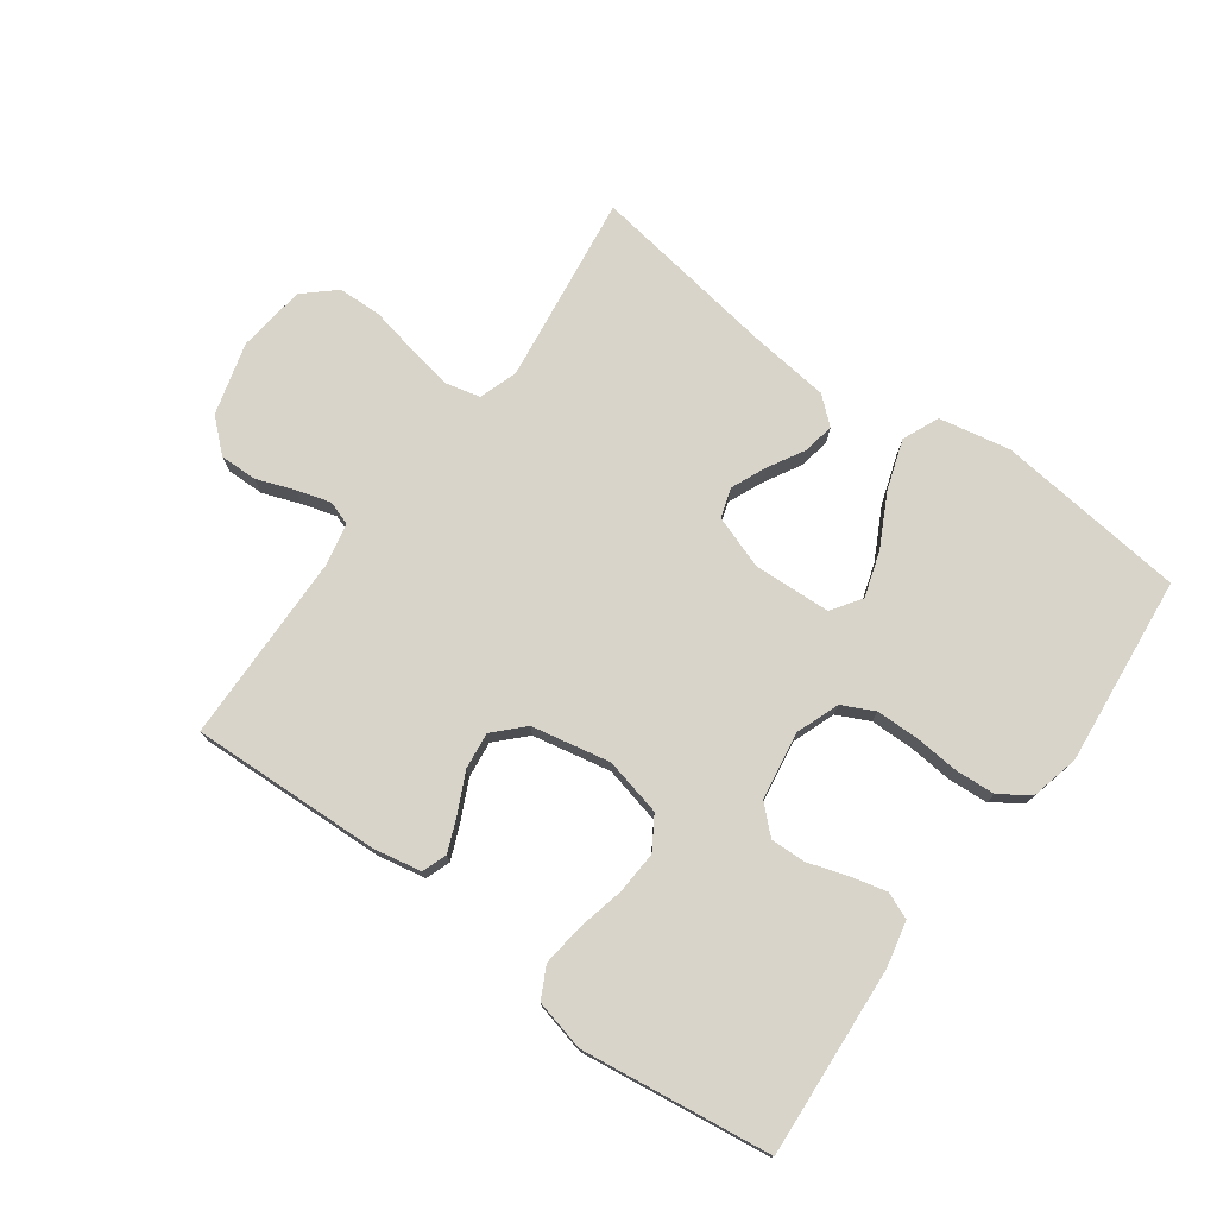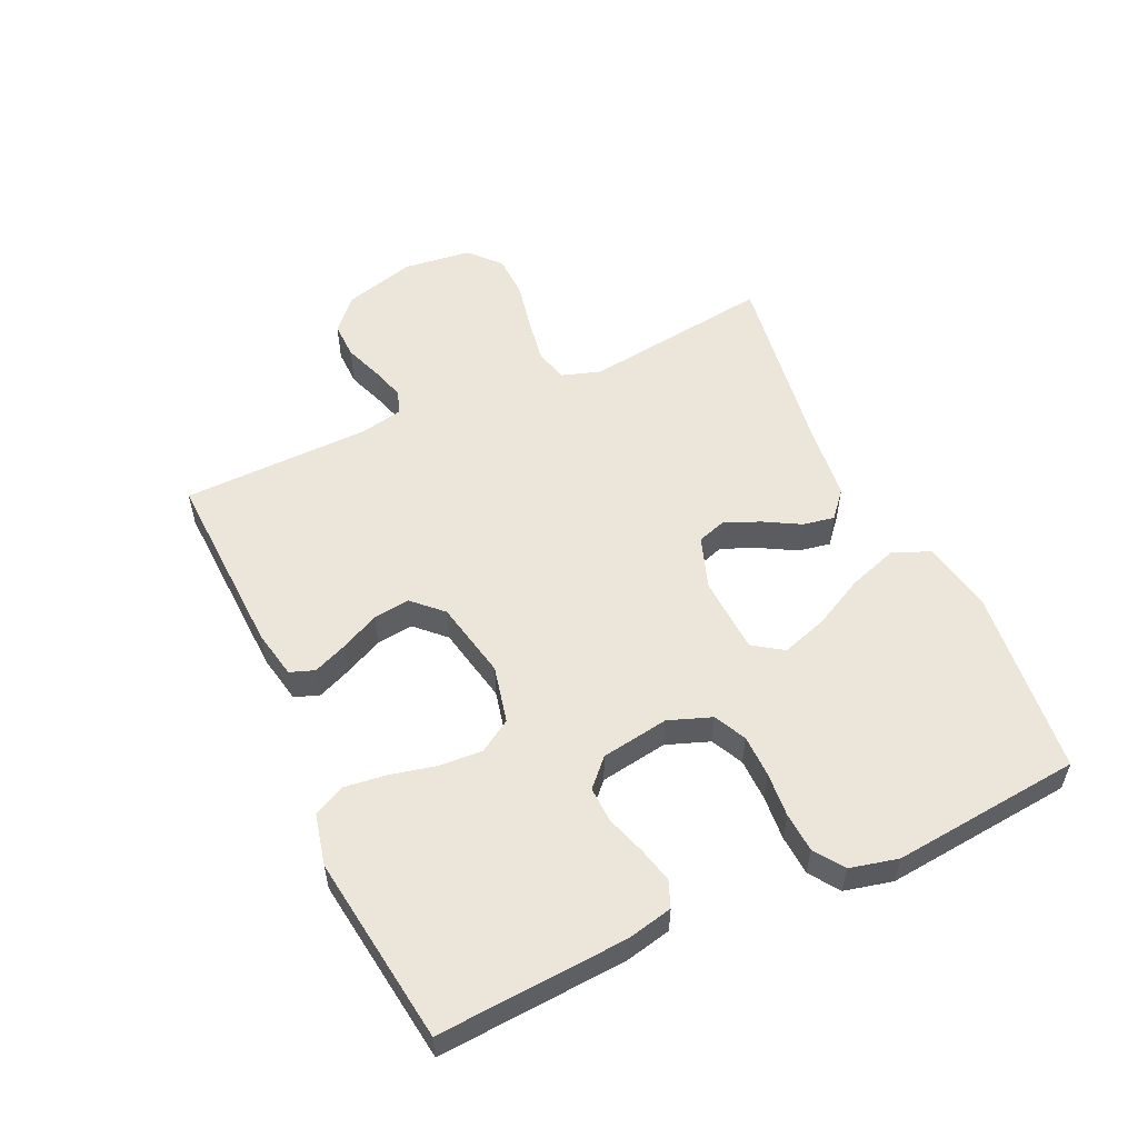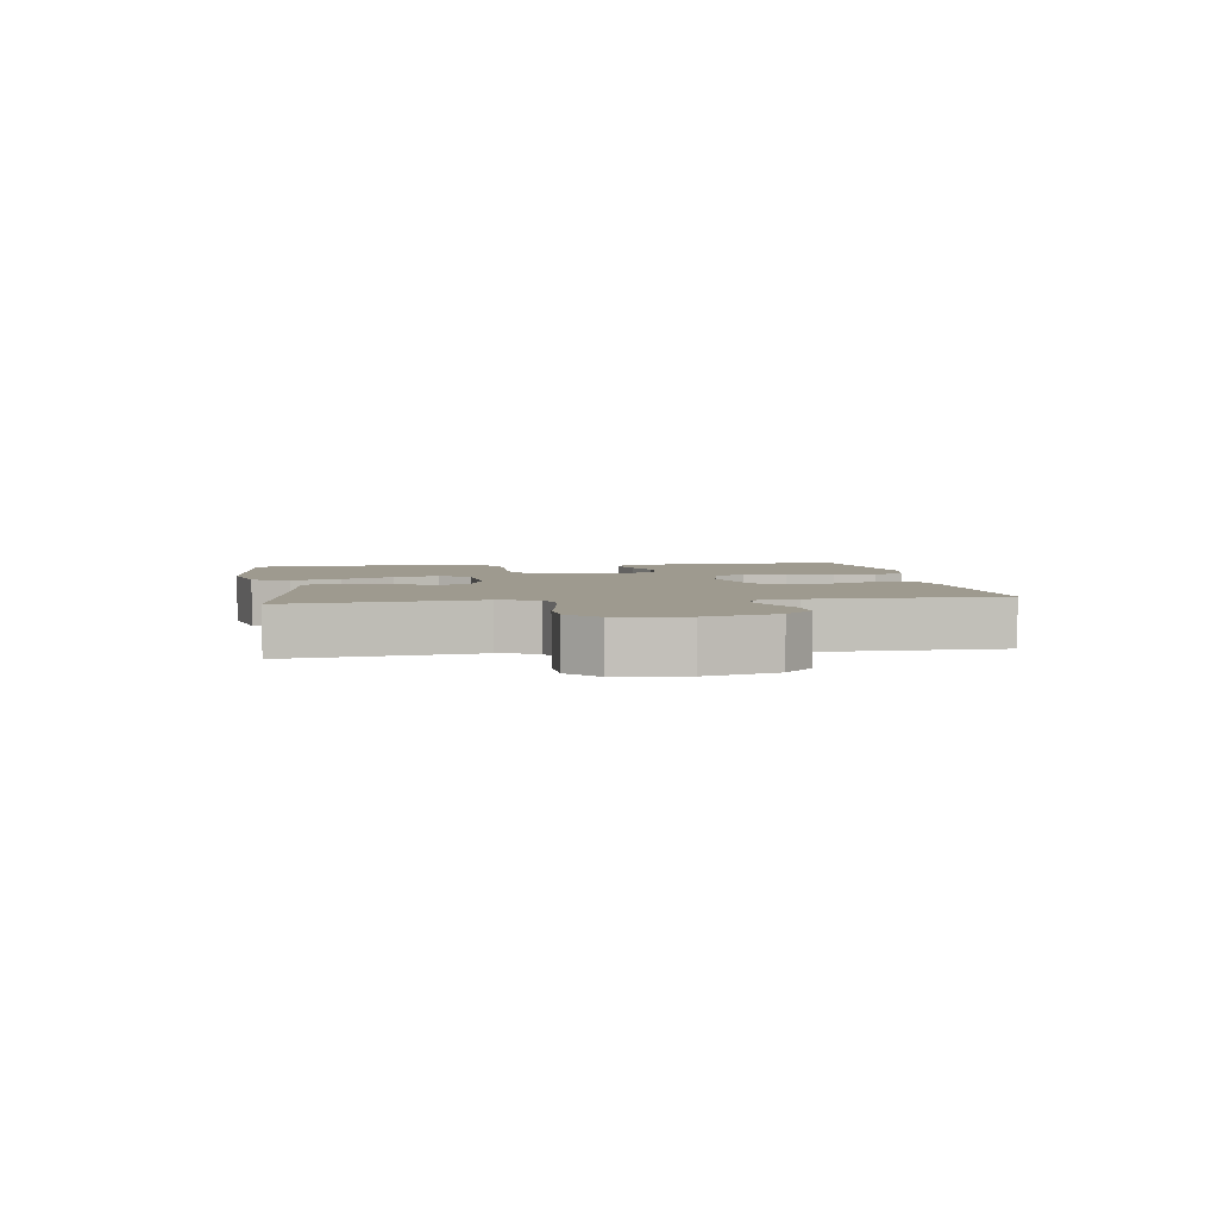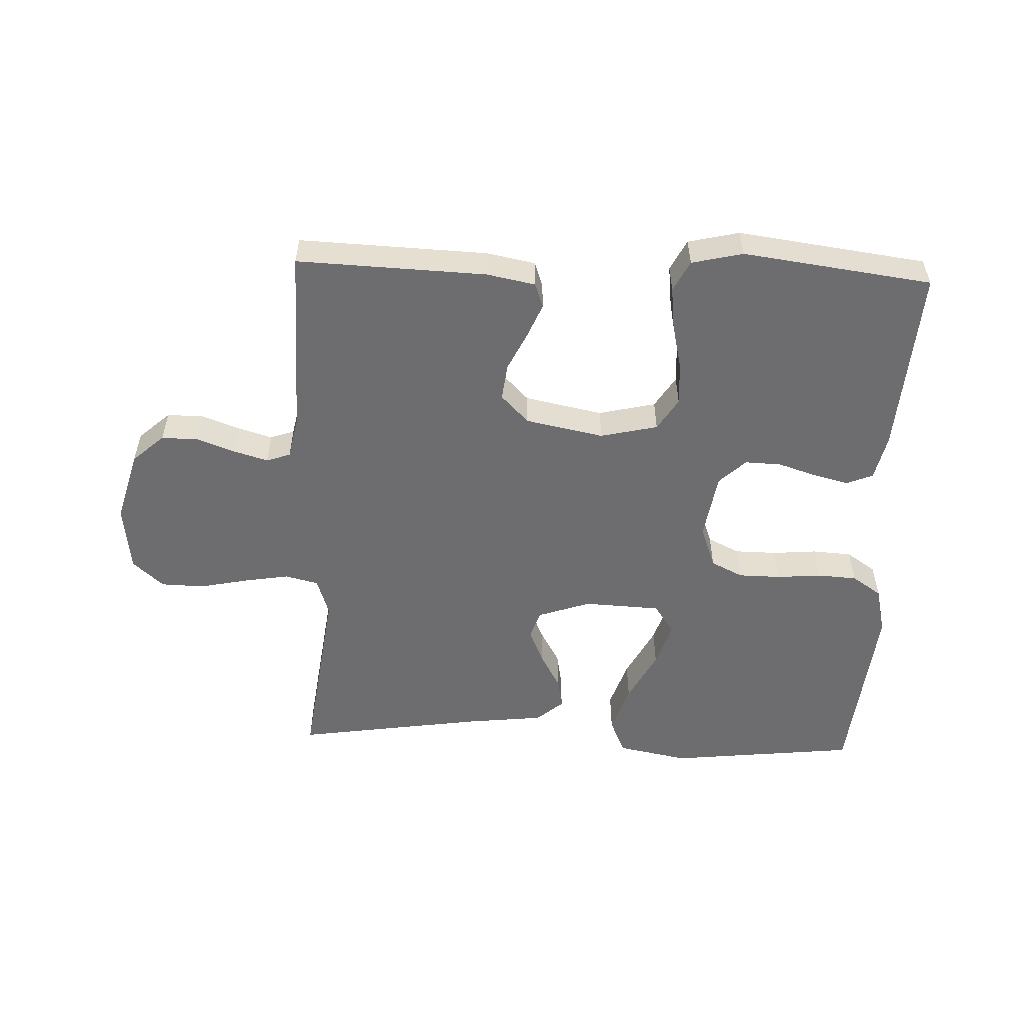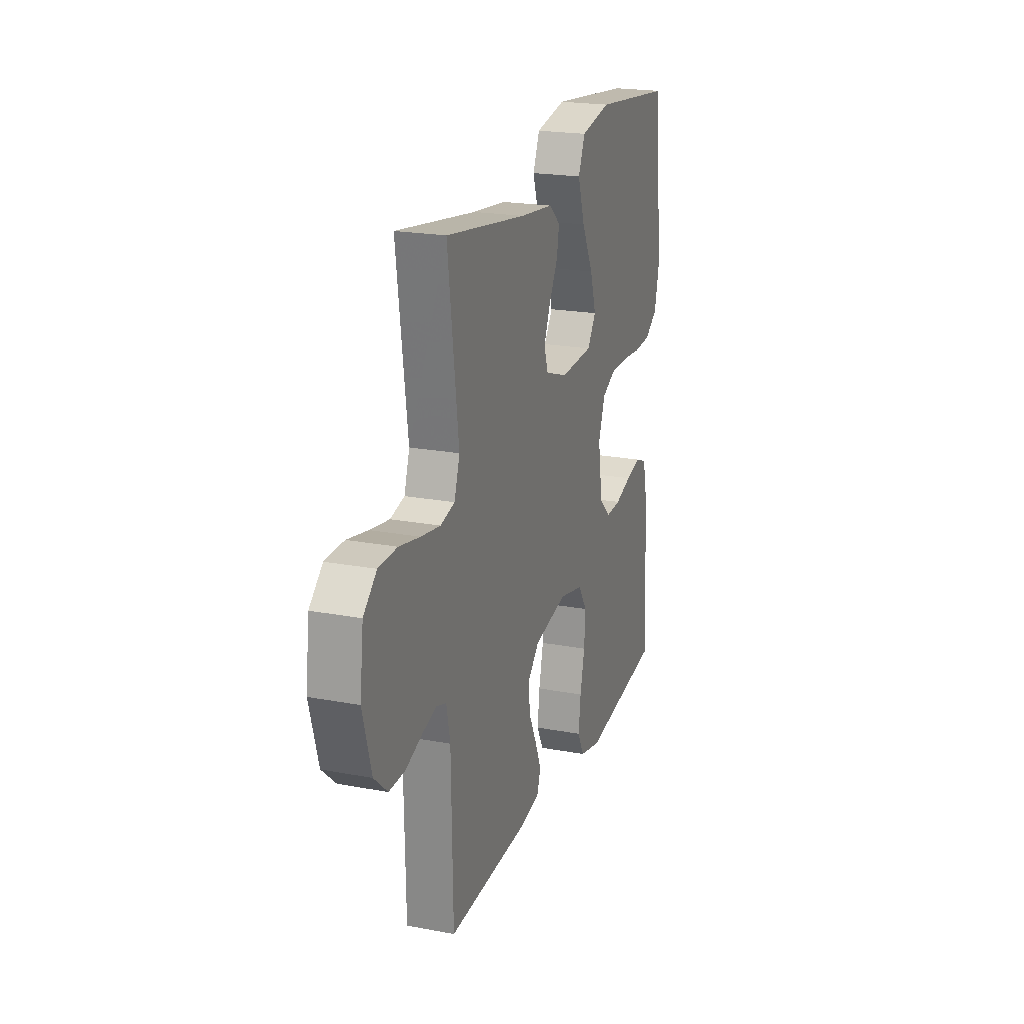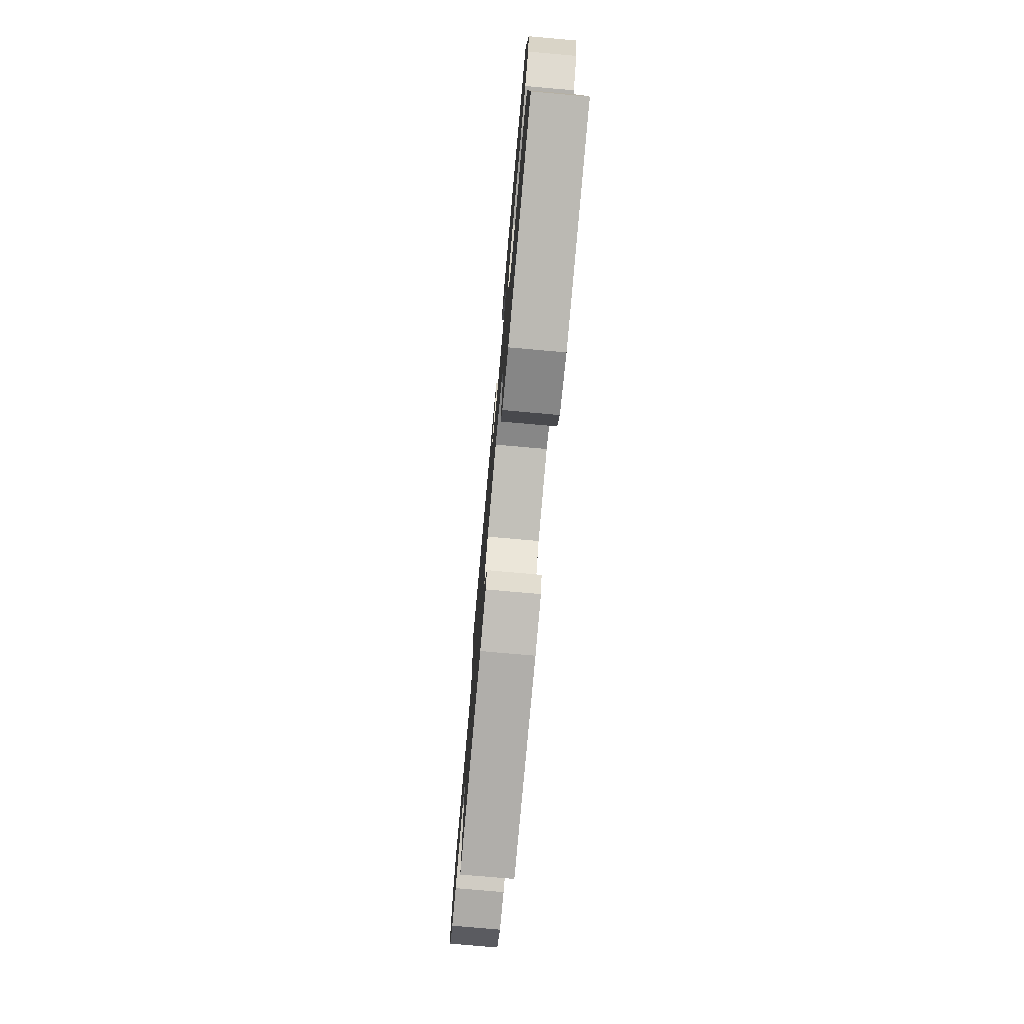
<metadata>
{"format":"obj","ext":"obj","renderer":"f3d","projection":"perspective","resolution":1024,"background":"white","views":[{"elev":75.5,"azim":-143.9,"up":"+Y"},{"elev":54.6,"azim":-114.8,"up":"+Y"},{"elev":3.8,"azim":80.9,"up":"+Y"},{"elev":-54.1,"azim":177.8,"up":"+Y"},{"elev":21.2,"azim":108.6,"up":"+Z"},{"elev":-75.4,"azim":-95.1,"up":"+Z"}]}
</metadata>
<code>
v -0.5 0.07 -0.5
v -0.48 0.07 -0.2
v -0.464 0.07 -0.128
v -0.422 0.07 -0.111
v -0.366 0.07 -0.125
v -0.304 0.07 -0.145
v -0.247 0.07 -0.147
v -0.205 0.07 -0.107
v -0.188 0.07 0
v -0.213 0.07 0.068
v -0.264 0.07 0.093
v -0.331 0.07 0.094
v -0.402 0.07 0.088
v -0.465 0.07 0.092
v -0.512 0.07 0.124
v -0.53 0.07 0.2
v -0.5 0.07 0.5
v -0.2 0.07 0.533
v -0.087 0.07 0.511
v -0.062 0.07 0.453
v -0.088 0.07 0.375
v -0.131 0.07 0.292
v -0.154 0.07 0.22
v -0.122 0.07 0.173
v 0 0.07 0.167
v 0.084 0.07 0.196
v 0.099 0.07 0.242
v 0.075 0.07 0.298
v 0.043 0.07 0.355
v 0.034 0.07 0.405
v 0.076 0.07 0.441
v 0.2 0.07 0.455
v 0.5 0.07 0.5
v 0.46 0.07 0.2
v 0.48 0.07 0.139
v 0.533 0.07 0.126
v 0.605 0.07 0.138
v 0.682 0.07 0.154
v 0.751 0.07 0.152
v 0.8 0.07 0.108
v 0.813 0.07 0
v 0.781 0.07 -0.114
v 0.731 0.07 -0.159
v 0.672 0.07 -0.158
v 0.612 0.07 -0.136
v 0.558 0.07 -0.12
v 0.52 0.07 -0.133
v 0.506 0.07 -0.2
v 0.5 0.07 -0.5
v 0.2 0.07 -0.488
v 0.123 0.07 -0.473
v 0.109 0.07 -0.434
v 0.132 0.07 -0.379
v 0.161 0.07 -0.319
v 0.168 0.07 -0.261
v 0.124 0.07 -0.216
v 0 0.07 -0.191
v -0.091 0.07 -0.212
v -0.123 0.07 -0.263
v -0.119 0.07 -0.331
v -0.102 0.07 -0.405
v -0.094 0.07 -0.472
v -0.119 0.07 -0.521
v -0.2 0.07 -0.54
v -0.5 0 -0.5
v -0.48 0 -0.2
v -0.464 0 -0.128
v -0.422 0 -0.111
v -0.366 0 -0.125
v -0.304 0 -0.145
v -0.247 0 -0.147
v -0.205 0 -0.107
v -0.188 0 0
v -0.213 0 0.068
v -0.264 0 0.093
v -0.331 0 0.094
v -0.402 0 0.088
v -0.465 0 0.092
v -0.512 0 0.124
v -0.53 0 0.2
v -0.5 0 0.5
v -0.2 0 0.533
v -0.087 0 0.511
v -0.062 0 0.453
v -0.088 0 0.375
v -0.131 0 0.292
v -0.154 0 0.22
v -0.122 0 0.173
v 0 0 0.167
v 0.084 0 0.196
v 0.099 0 0.242
v 0.075 0 0.298
v 0.043 0 0.355
v 0.034 0 0.405
v 0.076 0 0.441
v 0.2 0 0.455
v 0.5 0 0.5
v 0.46 0 0.2
v 0.48 0 0.139
v 0.533 0 0.126
v 0.605 0 0.138
v 0.682 0 0.154
v 0.751 0 0.152
v 0.8 0 0.108
v 0.813 0 0
v 0.781 0 -0.114
v 0.731 0 -0.159
v 0.672 0 -0.158
v 0.612 0 -0.136
v 0.558 0 -0.12
v 0.52 0 -0.133
v 0.506 0 -0.2
v 0.5 0 -0.5
v 0.2 0 -0.488
v 0.123 0 -0.473
v 0.109 0 -0.434
v 0.132 0 -0.379
v 0.161 0 -0.319
v 0.168 0 -0.261
v 0.124 0 -0.216
v 0 0 -0.191
v -0.091 0 -0.212
v -0.123 0 -0.263
v -0.119 0 -0.331
v -0.102 0 -0.405
v -0.094 0 -0.472
v -0.119 0 -0.521
v -0.2 0 -0.54
f 60 61 62 63
f 59 60 63 64
f 51 52 53 54
f 49 50 51 54
f 48 49 54 55
f 47 48 55 56
f 42 43 44 45
f 42 45 46
f 41 42 46
f 37 38 39 40
f 36 37 40 41
f 35 36 41 46
f 32 33 34
f 28 29 30 31
f 27 28 31 32
f 26 27 32 34
f 19 20 21 22
f 19 22 23
f 18 19 23
f 17 18 23
f 16 17 23 24
f 12 13 14 15
f 11 12 15 16
f 3 4 5 6
f 1 2 3 6
f 59 64 1 6
f 58 59 6 7
f 57 58 7 8
f 56 57 8 9
f 47 56 9 10
f 46 47 10 11
f 25 26 34 35
f 24 25 35 46
f 11 16 24 46
f 127 126 125 124
f 128 127 124 123
f 118 117 116 115
f 118 115 114 113
f 119 118 113 112
f 120 119 112 111
f 109 108 107 106
f 110 109 106
f 110 106 105
f 104 103 102 101
f 105 104 101 100
f 110 105 100 99
f 98 97 96
f 95 94 93 92
f 96 95 92 91
f 98 96 91 90
f 86 85 84 83
f 87 86 83
f 87 83 82
f 87 82 81
f 88 87 81 80
f 79 78 77 76
f 80 79 76 75
f 70 69 68 67
f 70 67 66 65
f 70 65 128 123
f 71 70 123 122
f 72 71 122 121
f 73 72 121 120
f 74 73 120 111
f 75 74 111 110
f 99 98 90 89
f 110 99 89 88
f 110 88 80 75
f 1 65 66 2
f 2 66 67 3
f 3 67 68 4
f 4 68 69 5
f 5 69 70 6
f 6 70 71 7
f 7 71 72 8
f 8 72 73 9
f 9 73 74 10
f 10 74 75 11
f 11 75 76 12
f 12 76 77 13
f 13 77 78 14
f 14 78 79 15
f 15 79 80 16
f 16 80 81 17
f 17 81 82 18
f 18 82 83 19
f 19 83 84 20
f 20 84 85 21
f 21 85 86 22
f 22 86 87 23
f 23 87 88 24
f 24 88 89 25
f 25 89 90 26
f 26 90 91 27
f 27 91 92 28
f 28 92 93 29
f 29 93 94 30
f 30 94 95 31
f 31 95 96 32
f 32 96 97 33
f 33 97 98 34
f 34 98 99 35
f 35 99 100 36
f 36 100 101 37
f 37 101 102 38
f 38 102 103 39
f 39 103 104 40
f 40 104 105 41
f 41 105 106 42
f 42 106 107 43
f 43 107 108 44
f 44 108 109 45
f 45 109 110 46
f 46 110 111 47
f 47 111 112 48
f 48 112 113 49
f 49 113 114 50
f 50 114 115 51
f 51 115 116 52
f 52 116 117 53
f 53 117 118 54
f 54 118 119 55
f 55 119 120 56
f 56 120 121 57
f 57 121 122 58
f 58 122 123 59
f 59 123 124 60
f 60 124 125 61
f 61 125 126 62
f 62 126 127 63
f 63 127 128 64
f 64 128 65 1

</code>
